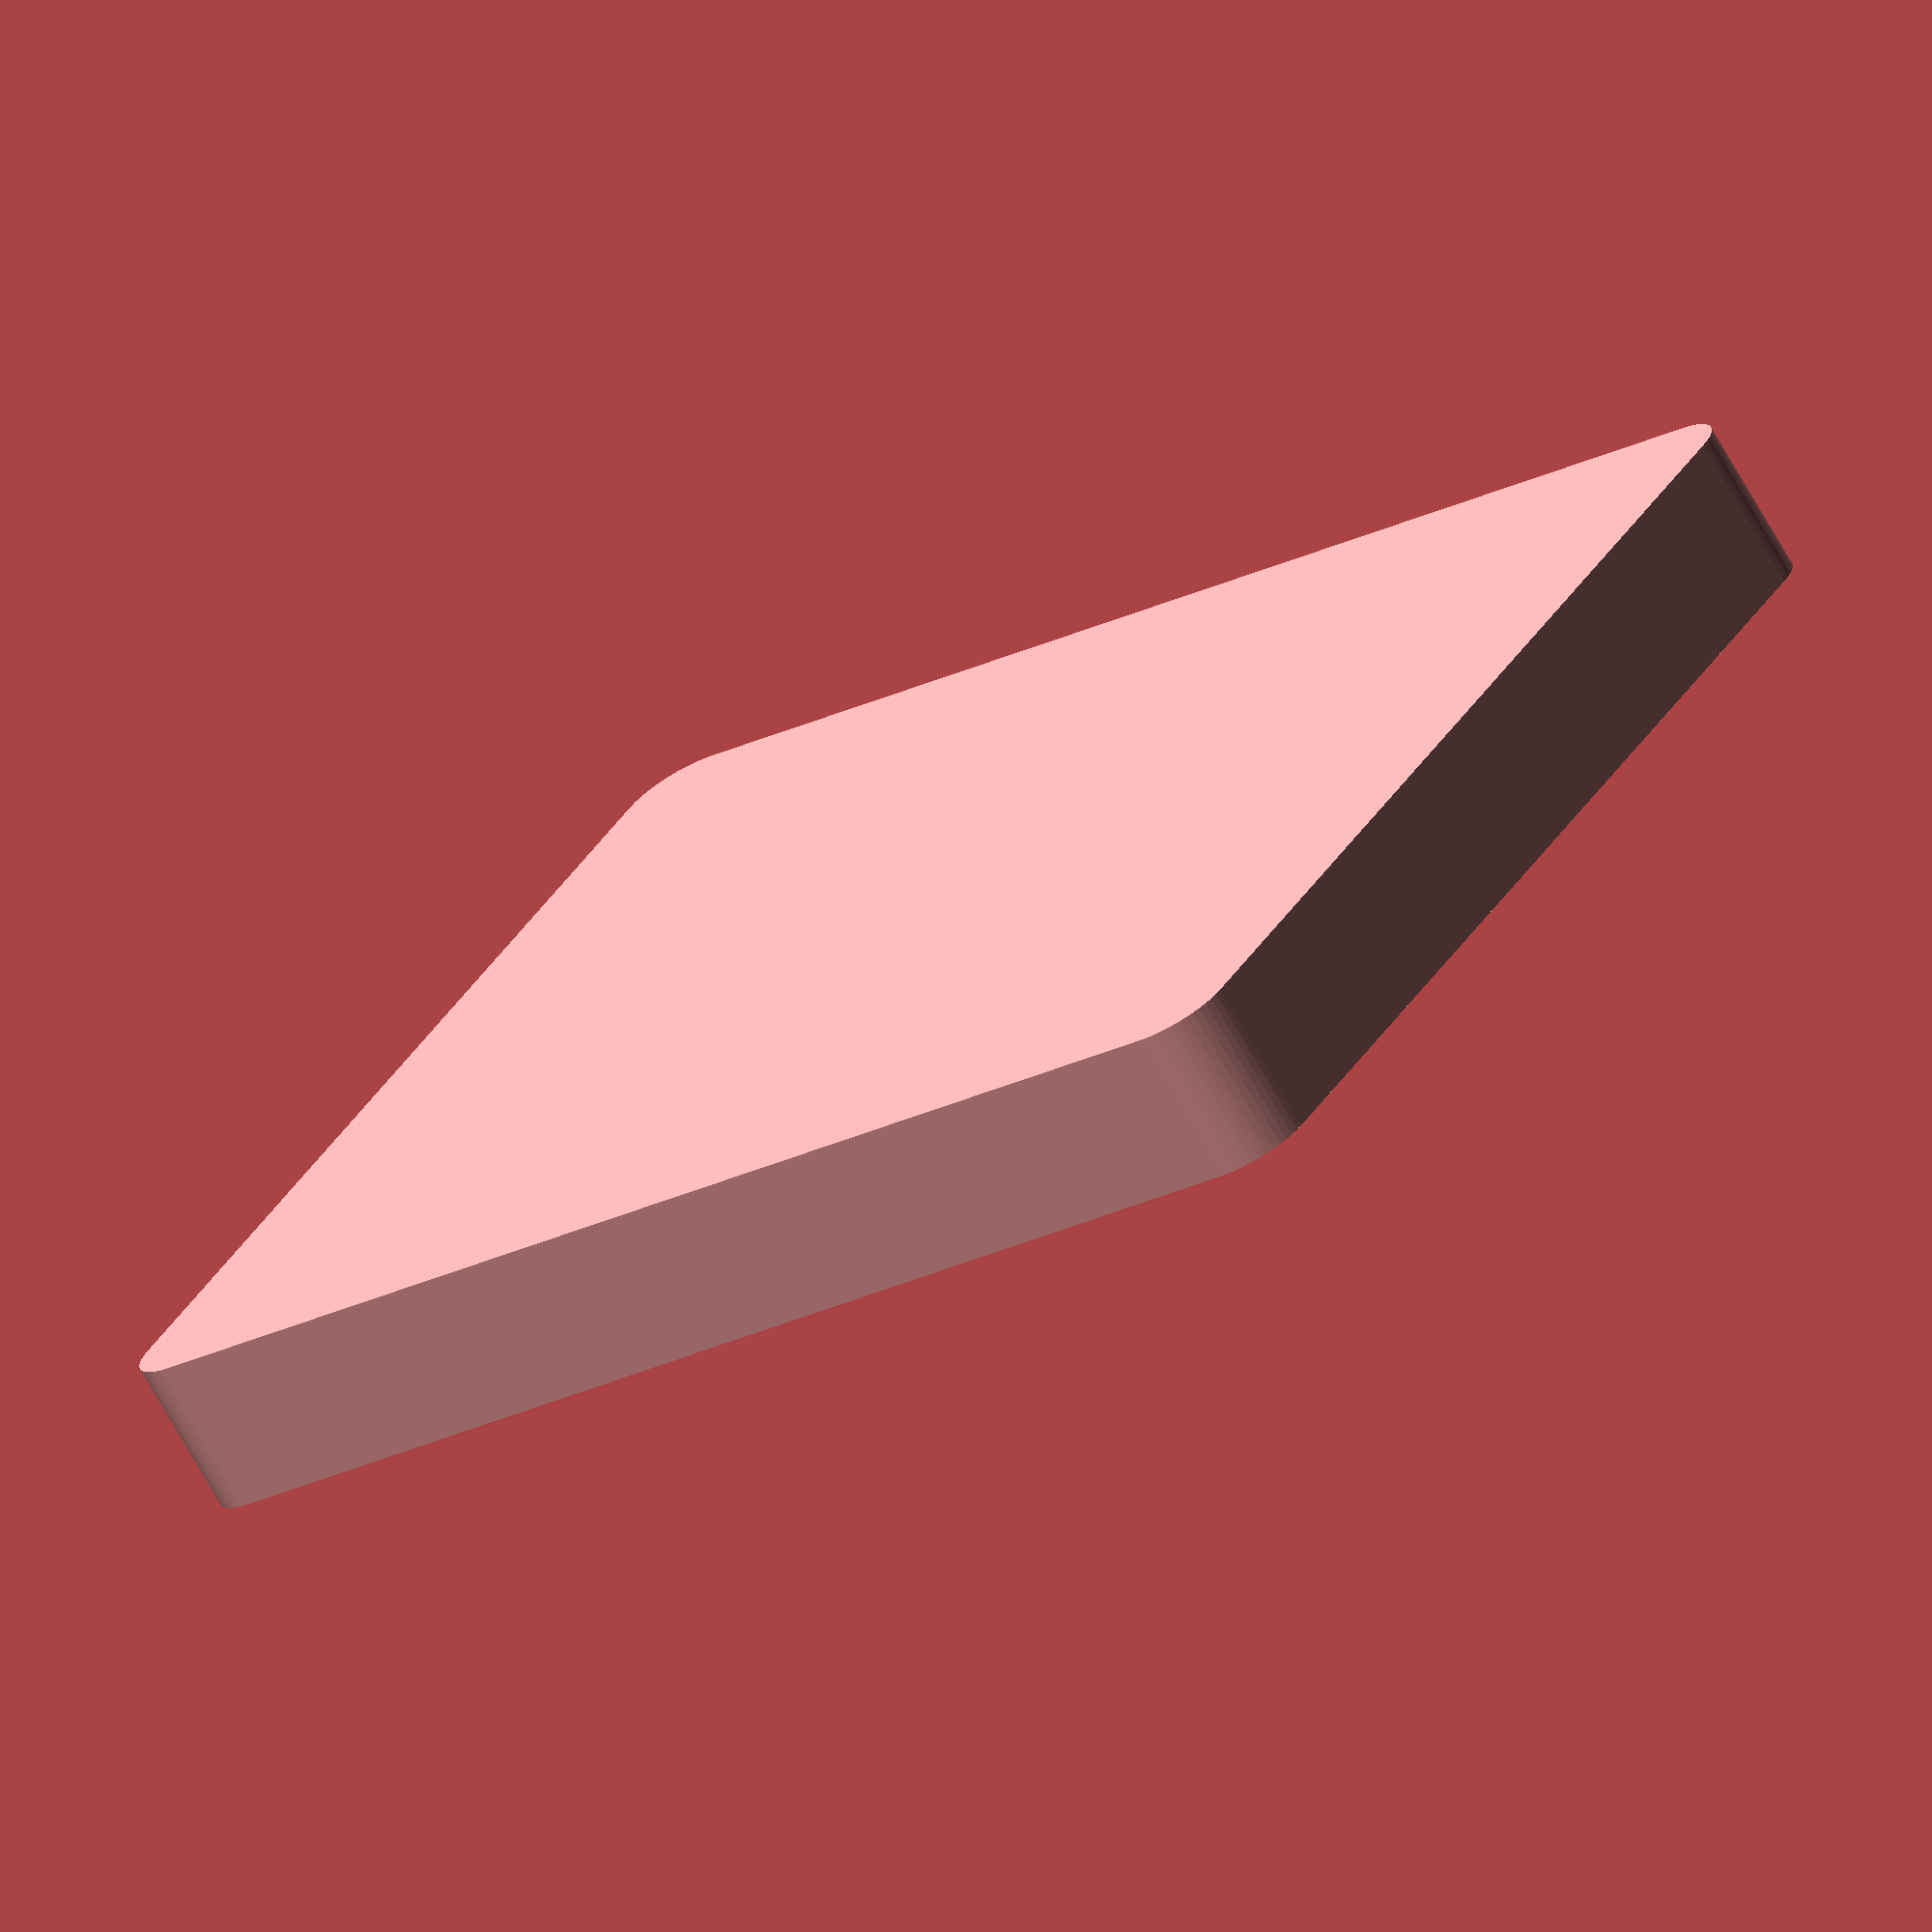
<openscad>
$fn = 50;


difference() {
	union() {
		hull() {
			translate(v = [-47.5000000000, 40.0000000000, 0]) {
				cylinder(h = 12, r = 5);
			}
			translate(v = [47.5000000000, 40.0000000000, 0]) {
				cylinder(h = 12, r = 5);
			}
			translate(v = [-47.5000000000, -40.0000000000, 0]) {
				cylinder(h = 12, r = 5);
			}
			translate(v = [47.5000000000, -40.0000000000, 0]) {
				cylinder(h = 12, r = 5);
			}
		}
	}
	union() {
		translate(v = [0, 0, 2]) {
			hull() {
				translate(v = [-47.5000000000, 40.0000000000, 0]) {
					cylinder(h = 10, r = 4);
				}
				translate(v = [47.5000000000, 40.0000000000, 0]) {
					cylinder(h = 10, r = 4);
				}
				translate(v = [-47.5000000000, -40.0000000000, 0]) {
					cylinder(h = 10, r = 4);
				}
				translate(v = [47.5000000000, -40.0000000000, 0]) {
					cylinder(h = 10, r = 4);
				}
			}
		}
	}
}
</openscad>
<views>
elev=72.5 azim=149.4 roll=209.6 proj=o view=solid
</views>
